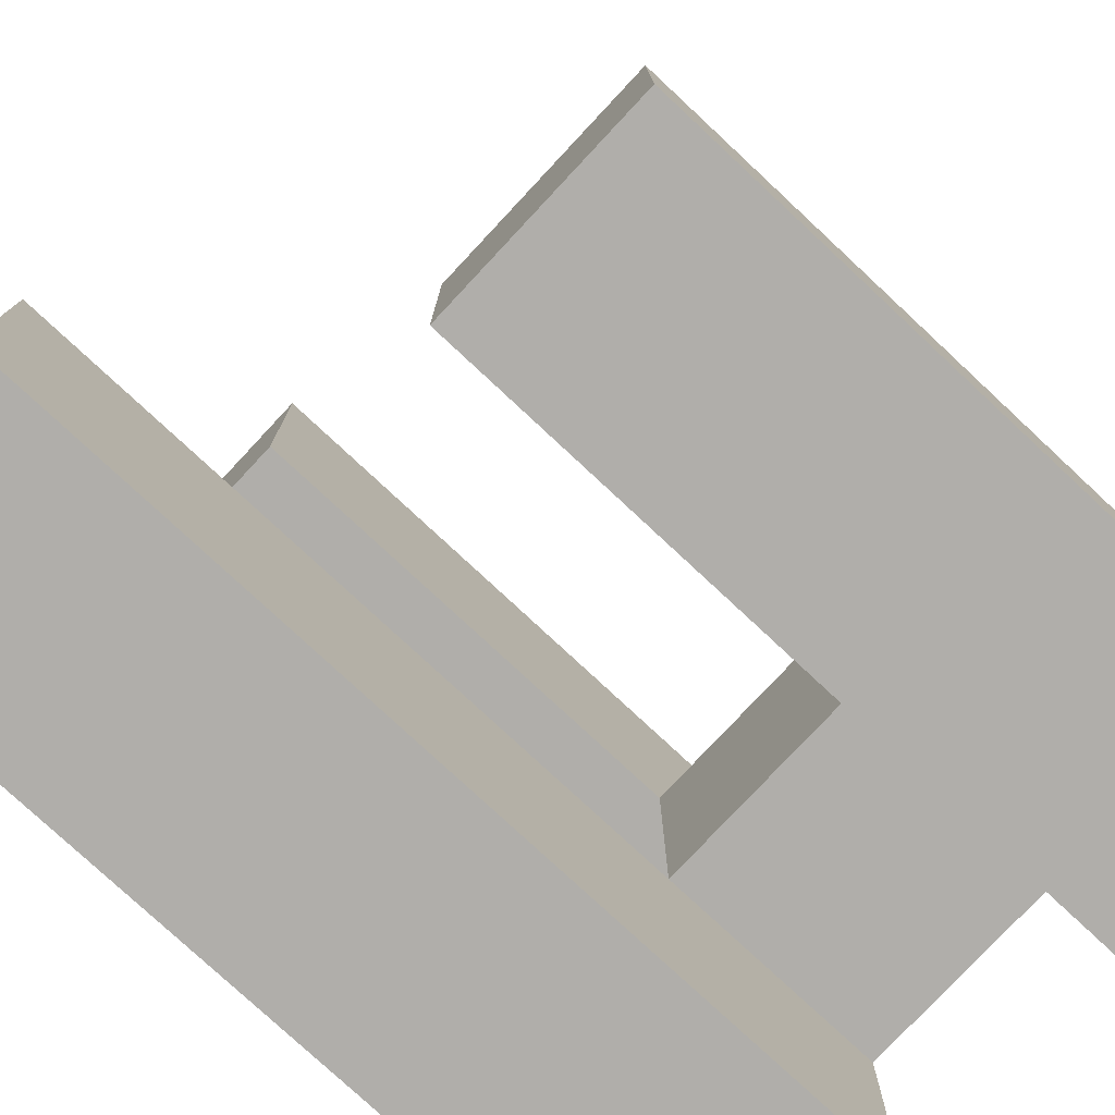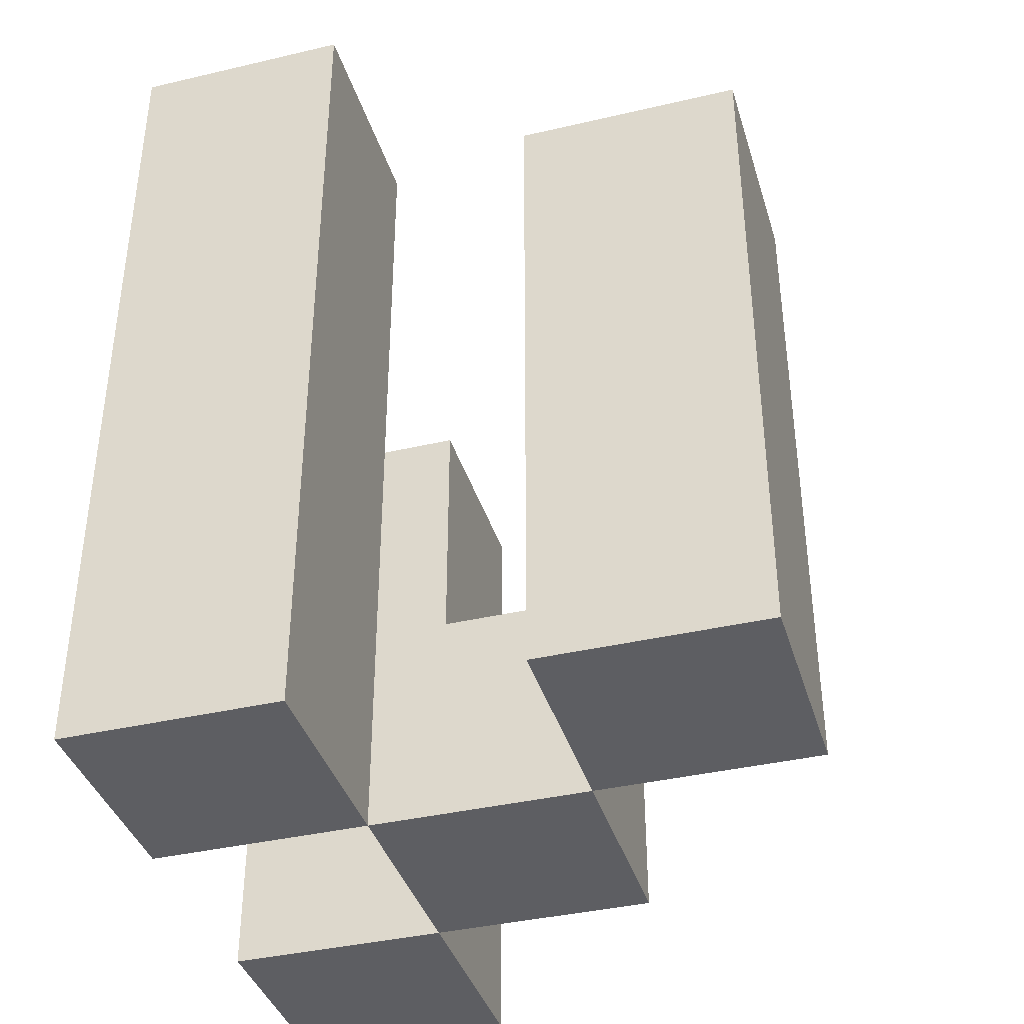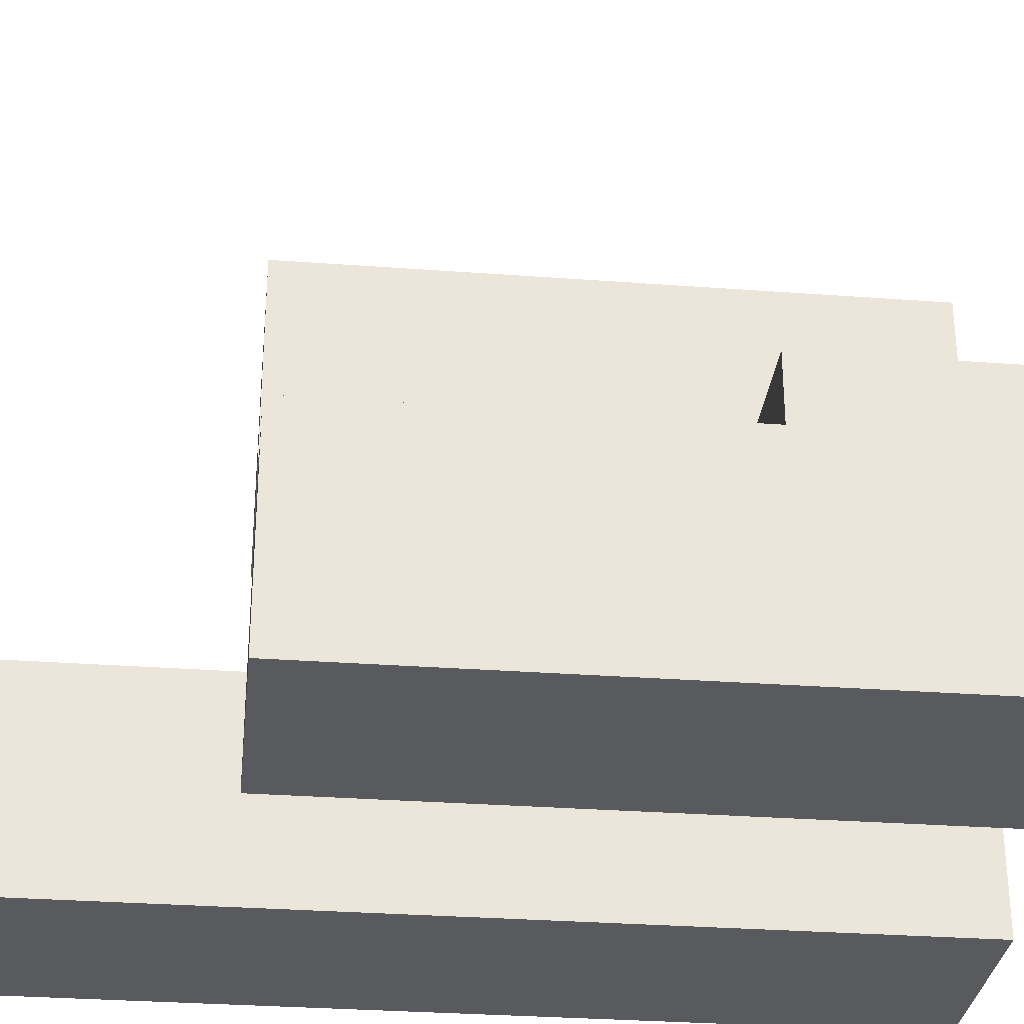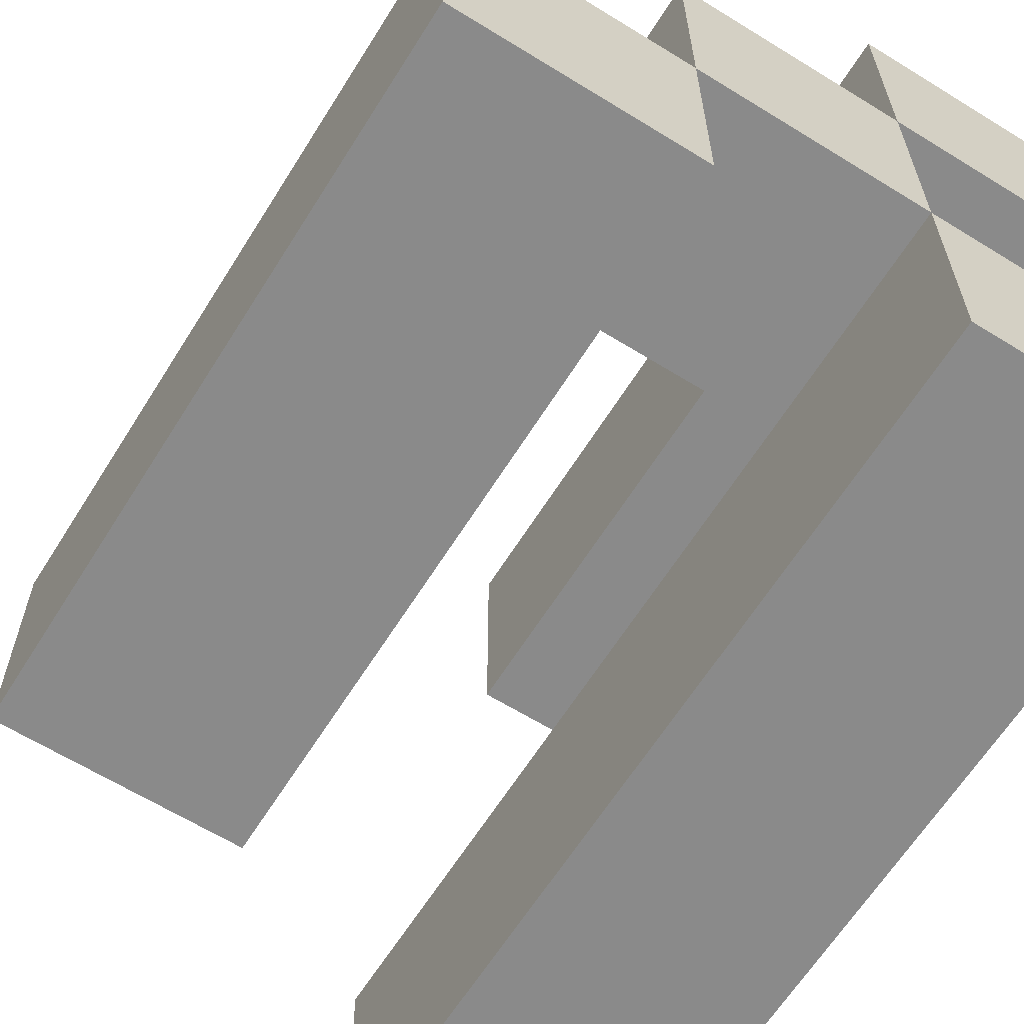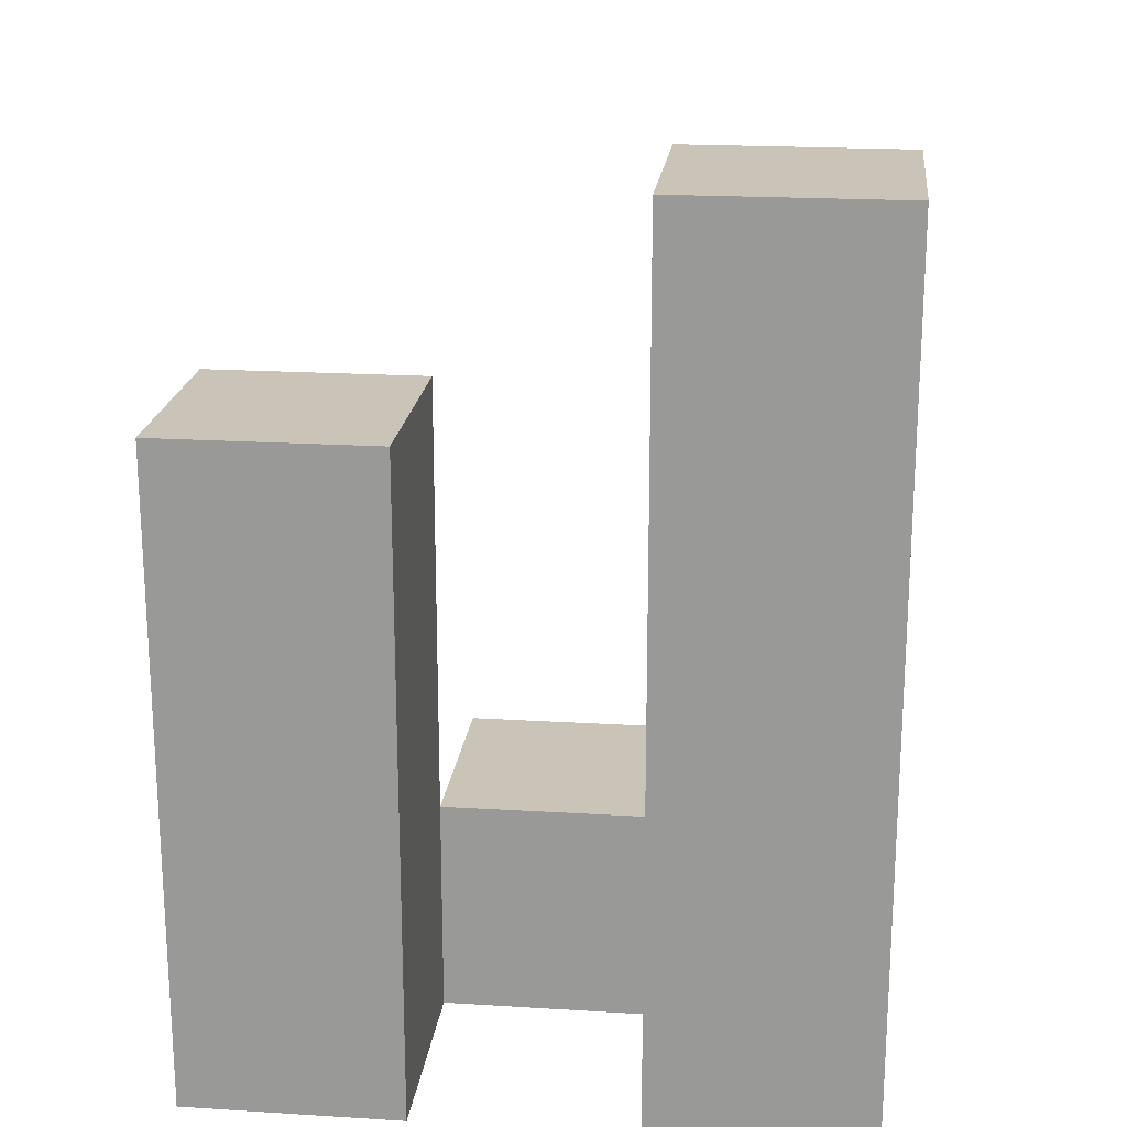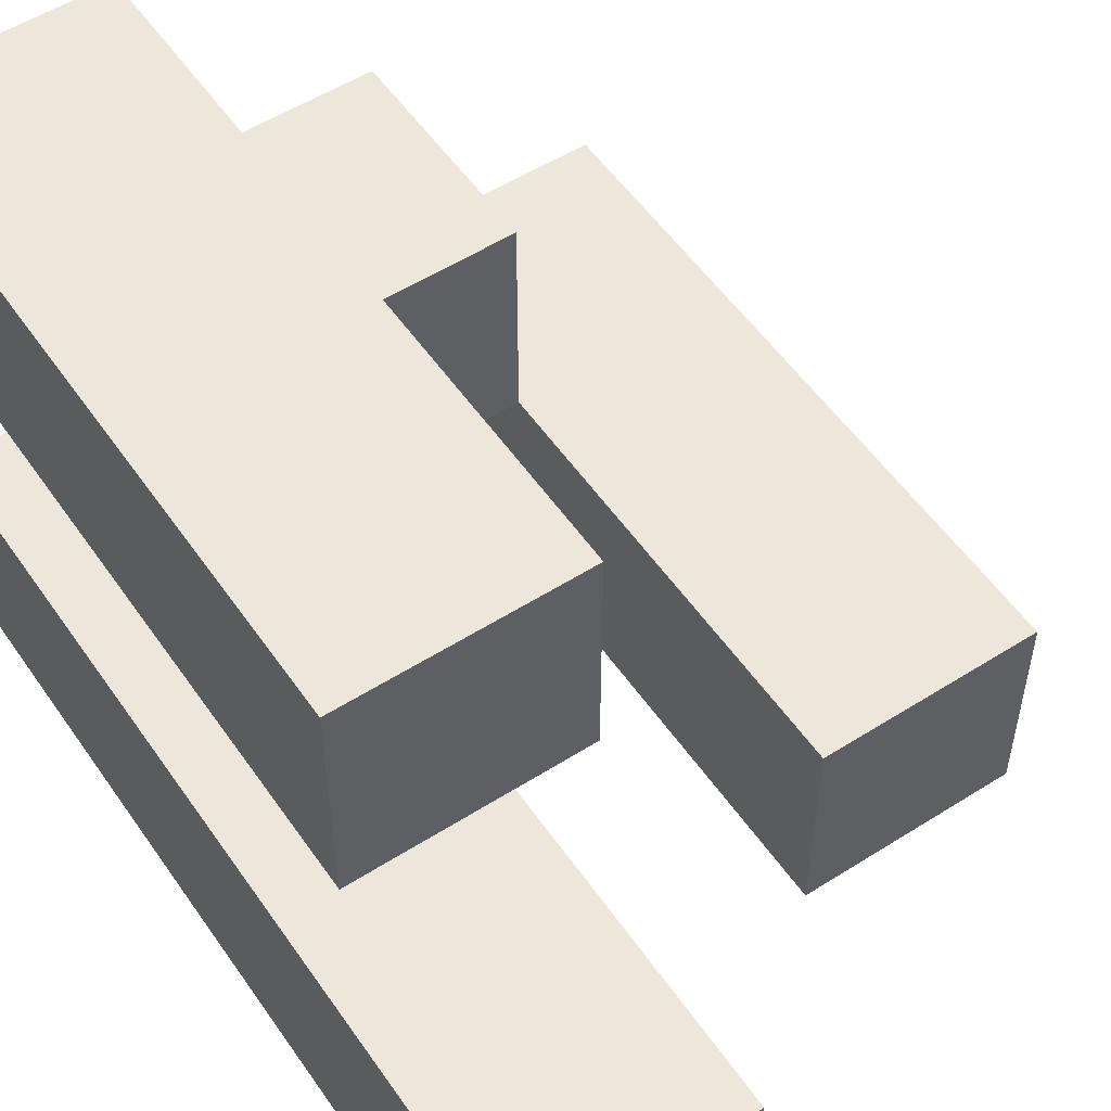
<metadata>
{"format":"obj","ext":"obj","renderer":"f3d","projection":"perspective","resolution":1024,"background":"white","views":[{"elev":-77.9,"azim":-133.0,"up":"+Z"},{"elev":-38.7,"azim":-163.6,"up":"+Y"},{"elev":-31.0,"azim":-96.1,"up":"+Z"},{"elev":-63.6,"azim":-32.0,"up":"+Z"},{"elev":20.0,"azim":96.5,"up":"+Y"},{"elev":54.1,"azim":146.0,"up":"+Z"}]}
</metadata>
<code>
o
v 12.8 0.9 23.2
v 12.9 0.9 23.2
v 13 0.9 23.2
v 13.1 0.9 23.2
v 12.8 1.2 23.2
v 12.9 1.2 23.2
v 13 1.3 23.2
v 13.1 1.3 23.2
v 12.9 0.9 23.3
v 13 0.9 23.3
v 12.9 1 23.3
v 13 1 23.3
v 13 0.9 23.4
v 13.1 0.9 23.4
v 13 1 23.4
v 13 1.2 23.4
v 13.1 1.2 23.4
v 12.8 0.9 23.3
v 12.9 0.9 23.3
v 13 0.9 23.3
v 13.1 0.9 23.3
v 12.9 1 23.3
v 13 1 23.3
v 12.8 1.2 23.3
v 12.9 1.2 23.3
v 13 1.3 23.3
v 13.1 1.3 23.3
v 12.9 0.9 23.4
v 13 0.9 23.4
v 12.9 1 23.4
v 13 1 23.4
v 13 0.9 23.5
v 13.1 0.9 23.5
v 13 1.2 23.5
v 13.1 1.2 23.5
v 12.8 0.9 23.2
v 12.8 1.2 23.2
v 12.8 0.9 23.3
v 12.8 1.2 23.3
v 12.9 0.9 23.3
v 12.9 1 23.3
v 12.9 0.9 23.4
v 12.9 1 23.4
v 13 0.9 23.2
v 13 1.3 23.2
v 13 0.9 23.3
v 13 1 23.3
v 13 1.3 23.3
v 13 0.9 23.4
v 13 1 23.4
v 13 1.2 23.4
v 13 0.9 23.5
v 13 1.2 23.5
v 12.9 0.9 23.2
v 12.9 1.2 23.2
v 12.9 0.9 23.3
v 12.9 1 23.3
v 12.9 1.2 23.3
v 13 0.9 23.3
v 13 1 23.3
v 13 0.9 23.4
v 13 1 23.4
v 13.1 0.9 23.2
v 13.1 1.3 23.2
v 13.1 0.9 23.3
v 13.1 1.3 23.3
v 13.1 0.9 23.4
v 13.1 1.2 23.4
v 13.1 0.9 23.5
v 13.1 1.2 23.5
v 12.8 0.9 23.2
v 12.8 0.9 23.3
v 12.9 0.9 23.2
v 12.9 0.9 23.3
v 12.9 0.9 23.4
v 13 0.9 23.2
v 13 0.9 23.3
v 13 0.9 23.4
v 13 0.9 23.5
v 13.1 0.9 23.2
v 13.1 0.9 23.3
v 13.1 0.9 23.4
v 13.1 0.9 23.5
v 12.9 1 23.3
v 12.9 1 23.4
v 13 1 23.3
v 13 1 23.4
v 12.8 1.2 23.2
v 12.8 1.2 23.3
v 12.9 1.2 23.2
v 12.9 1.2 23.3
v 13 1.2 23.4
v 13 1.2 23.5
v 13.1 1.2 23.4
v 13.1 1.2 23.5
v 13 1.3 23.2
v 13 1.3 23.3
v 13.1 1.3 23.2
v 13.1 1.3 23.3
f 5 2 1
f 6 2 5
f 7 4 3
f 8 4 7
f 11 10 9
f 12 10 11
f 15 14 13
f 16 14 15
f 17 14 16
f 18 19 22
f 20 21 23
f 18 22 24
f 24 22 25
f 23 21 26
f 26 21 27
f 28 29 30
f 30 29 31
f 32 33 34
f 34 33 35
f 38 37 36
f 39 37 38
f 42 41 40
f 43 41 42
f 46 45 44
f 47 45 46
f 48 45 47
f 52 50 49
f 52 51 50
f 53 51 52
f 54 55 56
f 56 55 57
f 57 55 58
f 59 60 61
f 61 60 62
f 63 64 65
f 65 64 66
f 67 68 69
f 69 68 70
f 73 72 71
f 74 72 73
f 77 75 74
f 78 75 77
f 80 77 76
f 81 77 80
f 82 79 78
f 83 79 82
f 84 85 86
f 86 85 87
f 88 89 90
f 90 89 91
f 92 93 94
f 94 93 95
f 96 97 98
f 98 97 99

</code>
